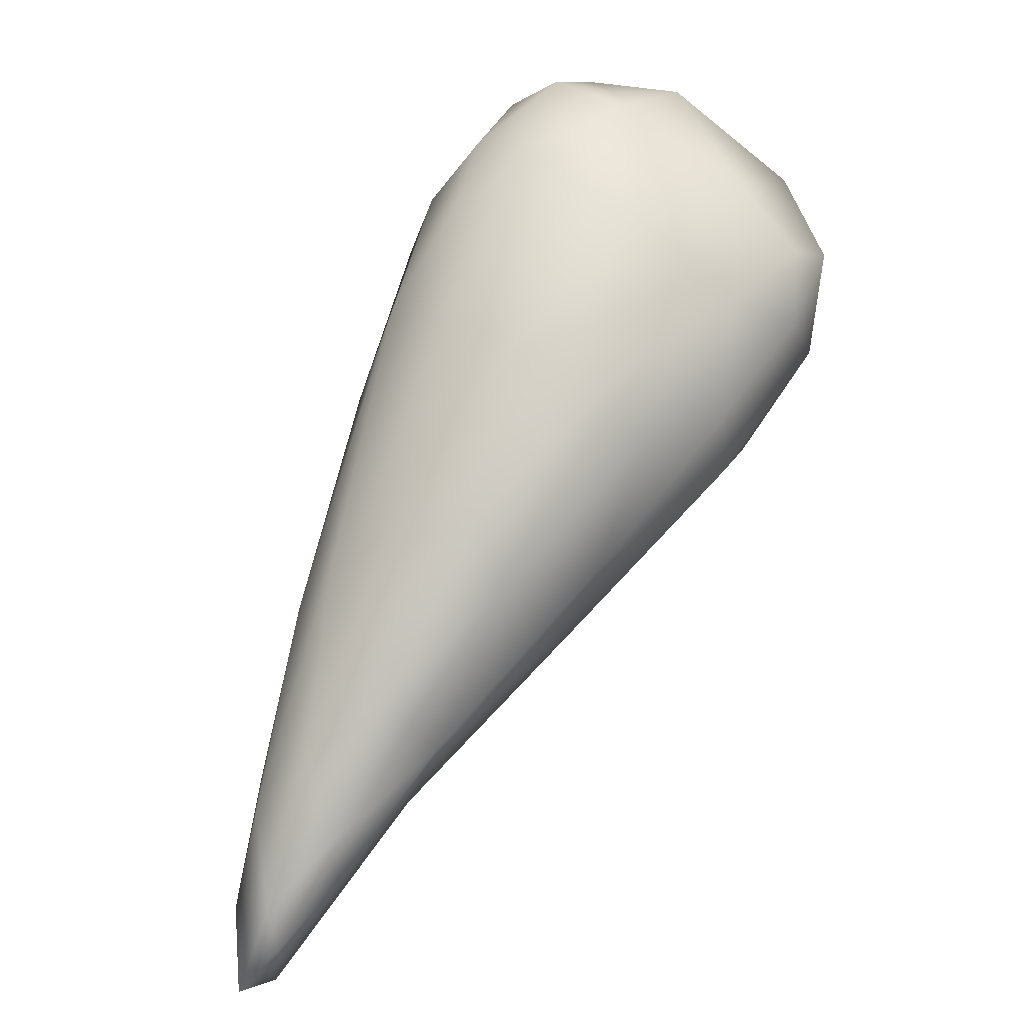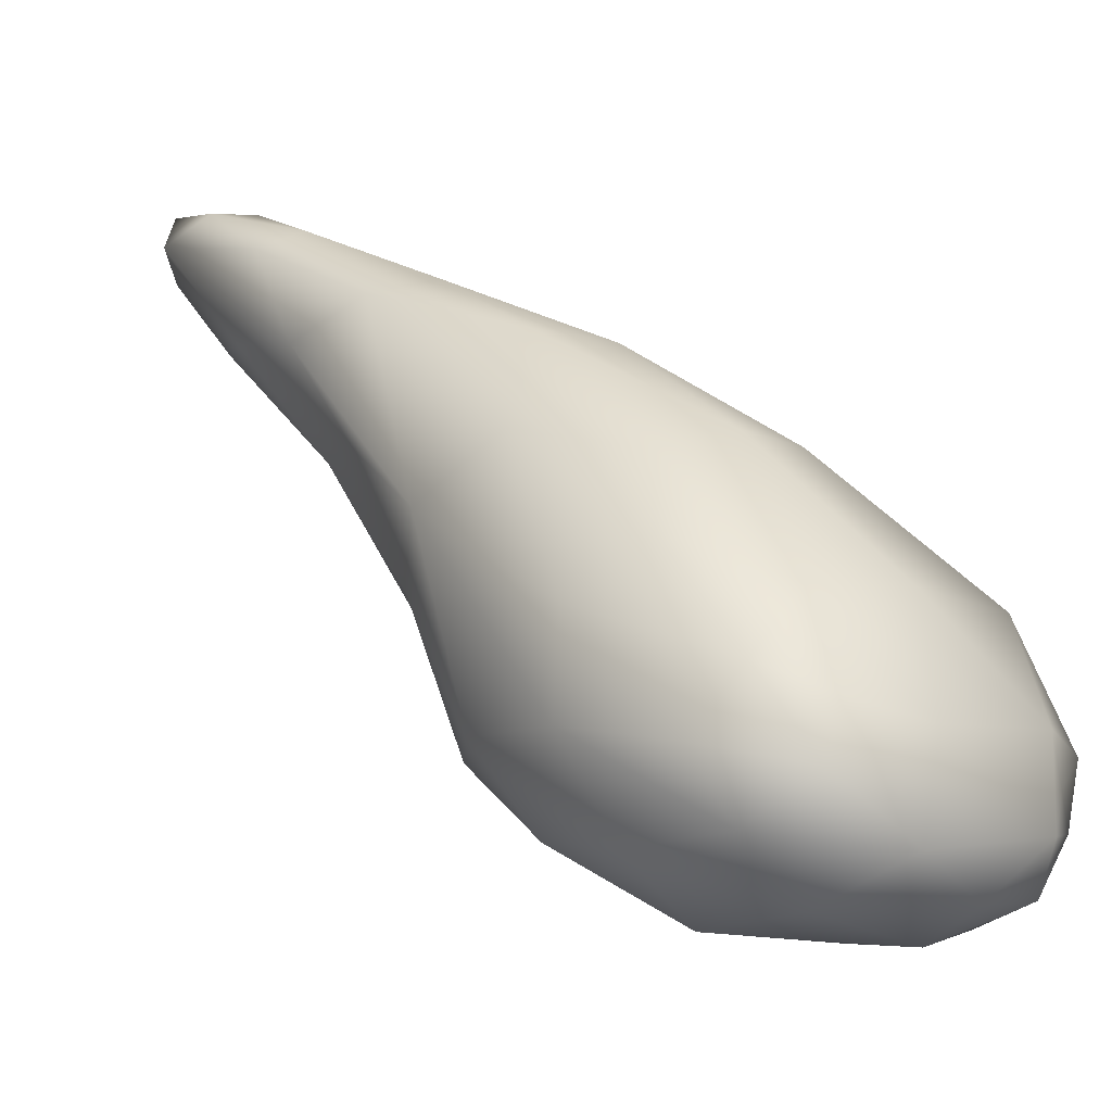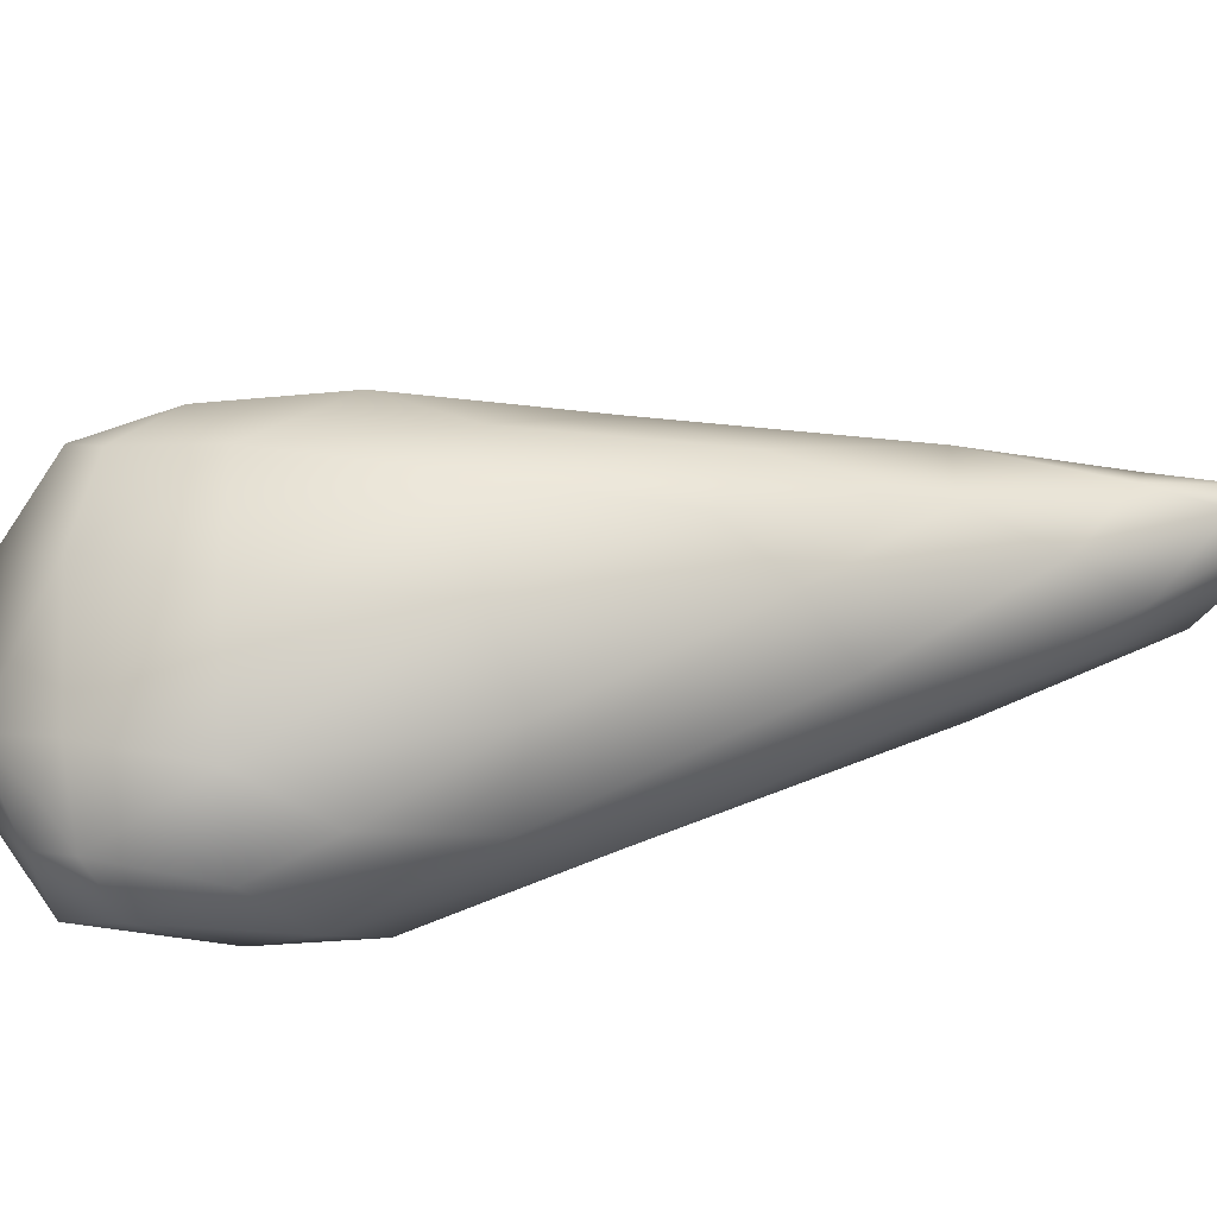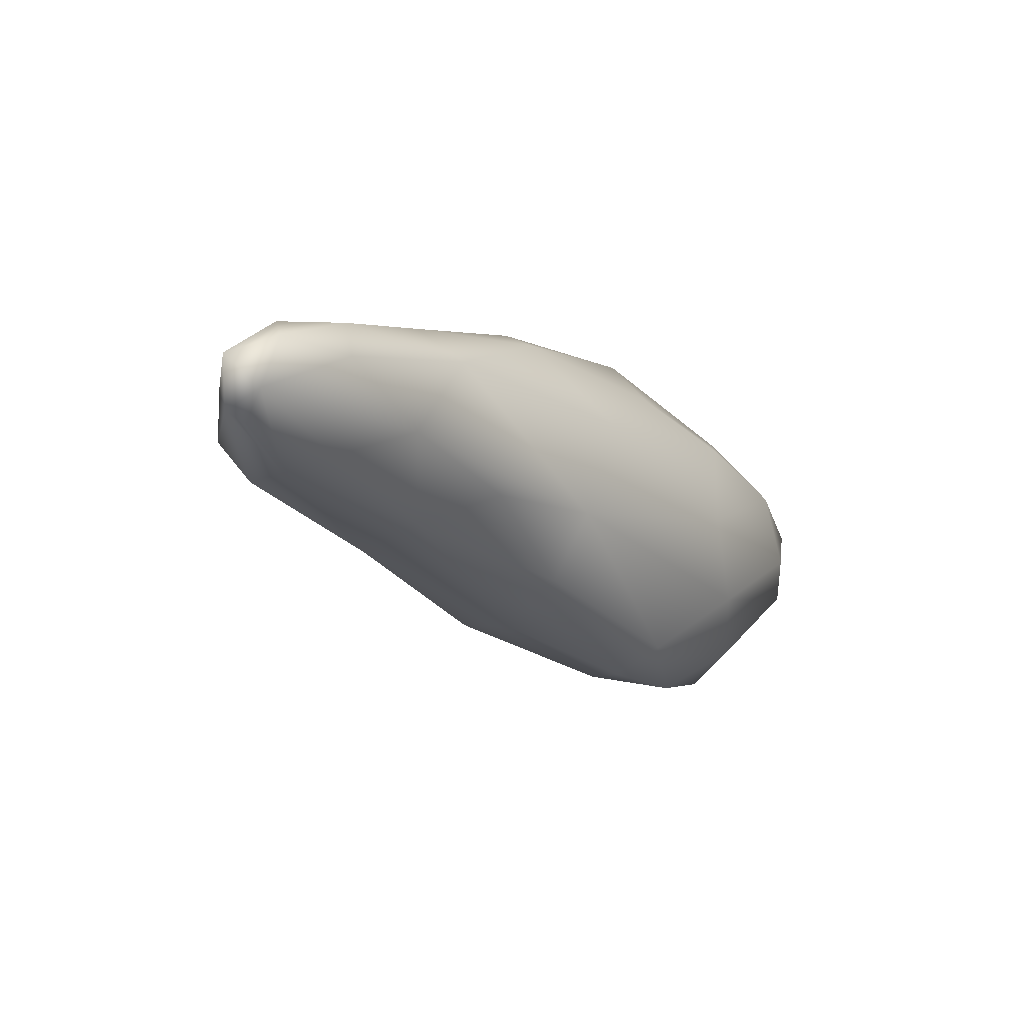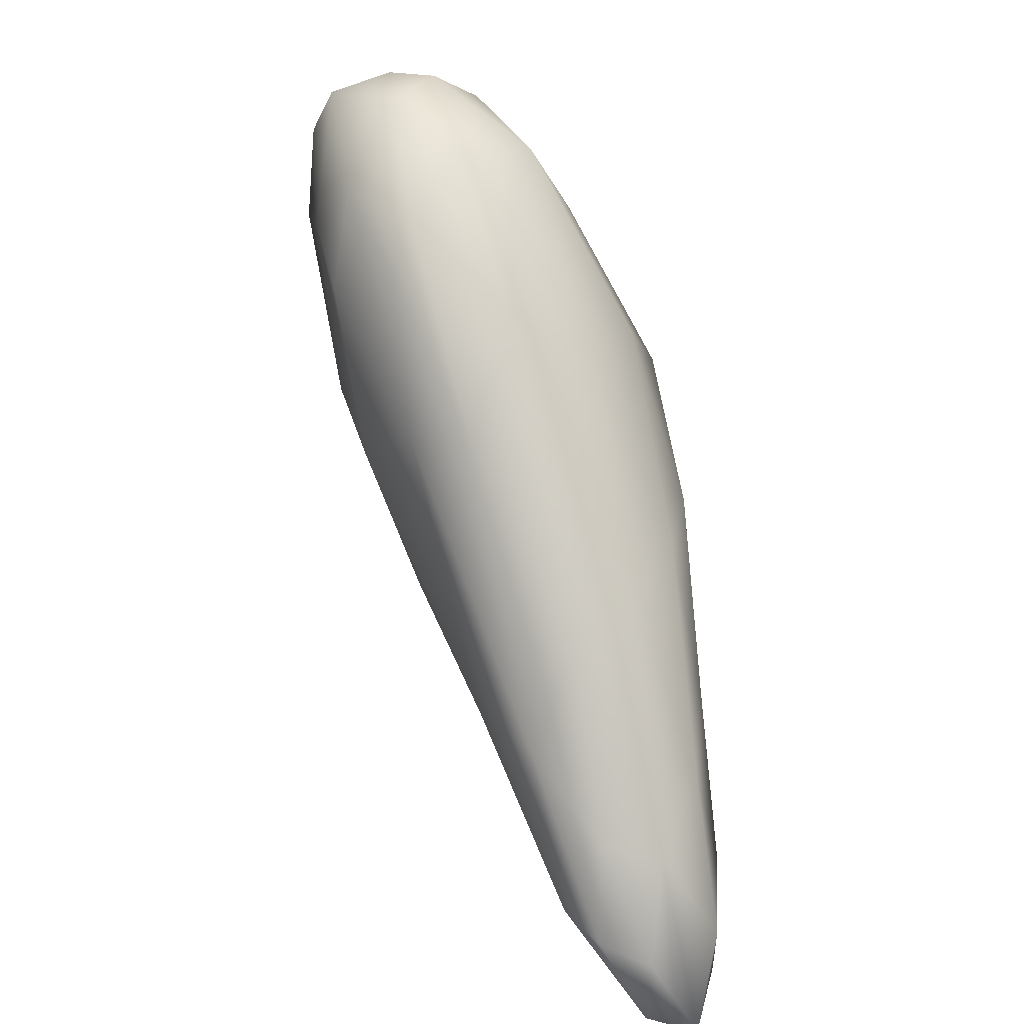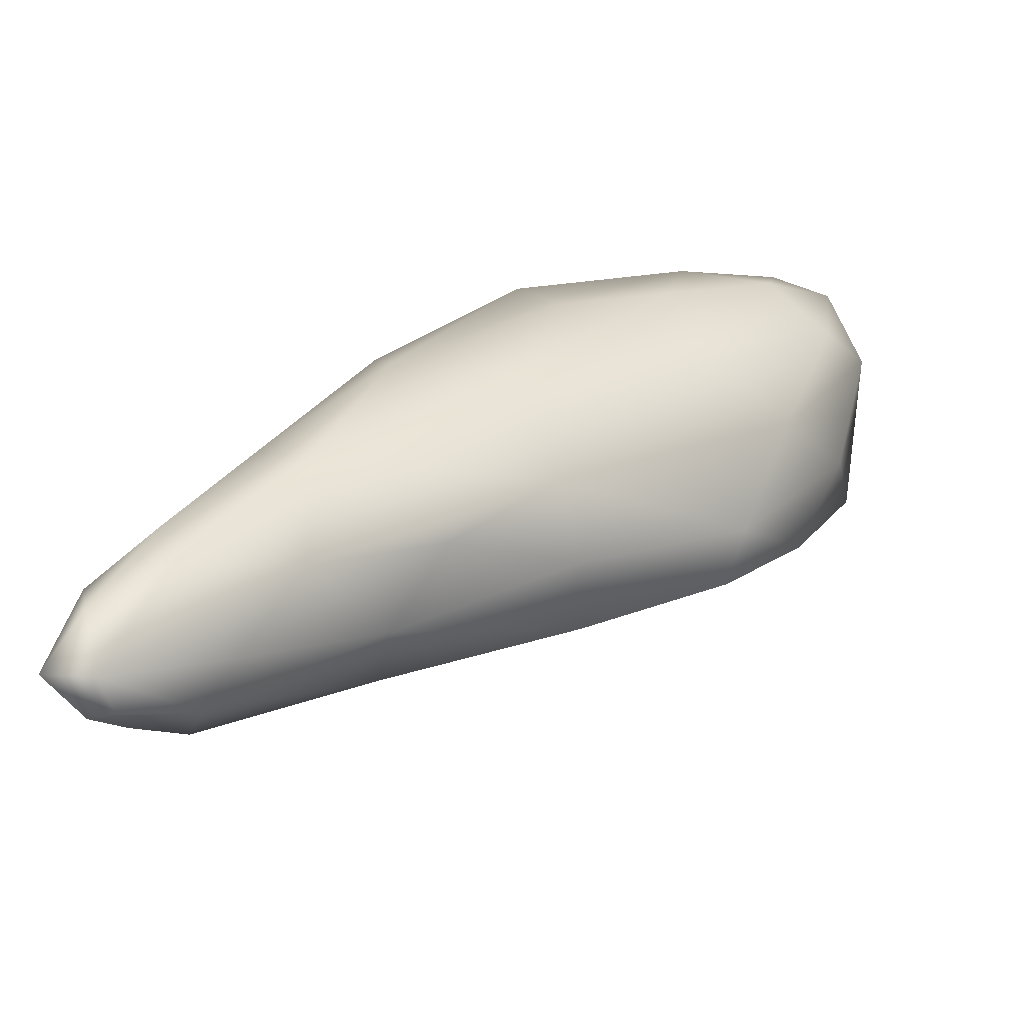
<metadata>
{"format":"obj","ext":"obj","renderer":"f3d","projection":"perspective","resolution":1024,"background":"white","views":[{"elev":9.2,"azim":147.9,"up":"+Z"},{"elev":43.1,"azim":-76.7,"up":"+Y"},{"elev":29.0,"azim":42.9,"up":"+Y"},{"elev":-76.5,"azim":139.6,"up":"+Z"},{"elev":14.7,"azim":63.0,"up":"+Z"},{"elev":19.7,"azim":-178.7,"up":"+Y"}]}
</metadata>
<code>
o 706
v 8.104 2.611 4.651
v 8.13 2.613 4.649
v 8.11 2.589 4.654
v 8.098 2.59 4.659
v 8.065 2.573 4.7
v 8.113 2.633 4.678
v 8.074 2.553 4.716
v 8.101 2.562 4.704
v 8.119 2.587 4.692
v 8.049 2.595 4.711
v 8.119 2.632 4.704
v 8.02 2.626 4.752
v 8.076 2.642 4.717
v 8.11 2.599 4.753
v 8.089 2.65 4.741
v 8.055 2.54 4.815
v 7.992 2.538 4.817
v 7.982 2.58 4.782
v 8.092 2.568 4.761
v 7.953 2.619 4.807
v 8.091 2.633 4.794
v 8.021 2.666 4.796
v 8.052 2.659 4.828
v 7.886 2.547 4.869
v 8.063 2.567 4.868
v 7.887 2.591 4.852
v 7.899 2.636 4.854
v 8.059 2.604 4.901
v 7.988 2.687 4.892
v 7.916 2.682 4.898
v 7.998 2.529 4.991
v 7.806 2.56 4.903
v 8.036 2.647 4.919
v 7.814 2.672 4.949
v 7.999 2.677 4.936
v 7.892 2.507 4.963
v 7.955 2.51 4.984
v 7.797 2.59 4.908
v 7.771 2.636 4.955
v 7.923 2.698 5.011
v 7.798 2.531 4.984
v 7.763 2.563 4.952
v 7.838 2.702 4.988
v 7.898 2.699 4.974
v 7.894 2.488 5.068
v 7.728 2.562 5.033
v 7.737 2.6 4.995
v 7.744 2.669 5.02
v 7.961 2.66 5.038
v 7.991 2.563 5.053
v 7.721 2.644 5.05
v 7.777 2.693 5.042
v 7.718 2.602 5.084
v 7.989 2.613 5.04
v 7.77 2.522 5.098
v 7.945 2.503 5.083
v 7.827 2.696 5.059
v 7.84 2.499 5.1
v 7.753 2.549 5.135
v 7.739 2.675 5.083
v 7.897 2.498 5.127
v 7.738 2.633 5.13
v 7.772 2.686 5.086
v 7.938 2.519 5.117
v 7.919 2.611 5.149
v 7.955 2.578 5.115
v 7.871 2.663 5.106
v 7.798 2.515 5.156
v 7.926 2.556 5.153
v 7.755 2.584 5.159
v 7.792 2.657 5.127
v 7.839 2.512 5.182
v 7.793 2.55 5.184
v 7.796 2.593 5.187
v 7.848 2.608 5.178
v 7.884 2.531 5.179
v 7.872 2.566 5.193
v 7.835 2.553 5.193
v 7.838 2.579 5.187
f 1 2 3
f 3 4 1
f 4 3 5
f 2 1 6
f 3 7 5
f 7 3 8
f 9 8 3
f 2 9 3
f 1 5 10
f 5 1 4
f 11 2 6
f 1 12 13
f 13 6 1
f 10 12 1
f 14 2 11
f 6 13 15
f 15 11 6
f 8 16 7
f 14 9 2
f 5 17 18
f 5 7 17
f 17 7 16
f 19 8 9
f 5 18 10
f 9 14 19
f 12 18 20
f 18 12 10
f 21 14 11
f 22 15 13
f 21 11 15
f 16 8 19
f 12 22 13
f 23 21 15
f 15 22 23
f 17 24 18
f 14 25 19
f 20 18 26
f 20 27 12
f 21 28 14
f 12 27 22
f 22 29 23
f 19 25 16
f 24 26 18
f 28 25 14
f 27 30 22
f 22 30 29
f 25 31 16
f 24 32 26
f 26 27 20
f 28 21 33
f 33 21 23
f 30 27 34
f 35 23 29
f 17 36 24
f 17 37 36
f 17 16 37
f 32 38 26
f 26 38 27
f 27 38 39
f 35 33 23
f 29 40 35
f 16 31 37
f 32 41 42
f 24 41 32
f 32 42 38
f 27 39 34
f 30 34 43
f 30 44 29
f 41 24 36
f 30 43 44
f 37 45 36
f 41 46 42
f 42 46 47
f 38 42 47
f 39 38 47
f 39 48 34
f 35 40 49
f 29 44 40
f 25 28 50
f 39 47 51
f 39 51 48
f 34 48 52
f 34 52 43
f 50 31 25
f 47 46 53
f 50 28 54
f 51 47 53
f 28 33 54
f 35 49 33
f 41 55 46
f 56 37 31
f 49 54 33
f 43 57 44
f 36 58 41
f 41 58 55
f 59 46 55
f 48 51 60
f 48 60 52
f 43 52 57
f 44 57 40
f 58 36 45
f 45 37 61
f 46 59 53
f 51 62 60
f 57 52 63
f 45 61 58
f 37 56 61
f 64 56 31
f 50 64 31
f 62 51 53
f 54 49 65
f 63 52 60
f 50 54 66
f 54 65 66
f 67 49 40
f 40 57 67
f 58 68 55
f 56 64 61
f 69 64 50
f 59 70 53
f 69 50 66
f 65 49 67
f 63 60 71
f 63 71 57
f 55 68 59
f 70 62 53
f 62 71 60
f 71 67 57
f 58 61 72
f 59 68 73
f 73 70 59
f 74 62 70
f 62 74 71
f 67 75 65
f 67 71 75
f 72 68 58
f 61 76 72
f 64 76 61
f 65 69 66
f 75 71 74
f 72 73 68
f 64 69 76
f 69 65 77
f 77 65 75
f 73 72 78
f 78 72 76
f 77 76 69
f 73 74 70
f 78 74 73
f 78 79 74
f 77 75 79
f 79 75 74
f 76 77 78
f 77 79 78

</code>
